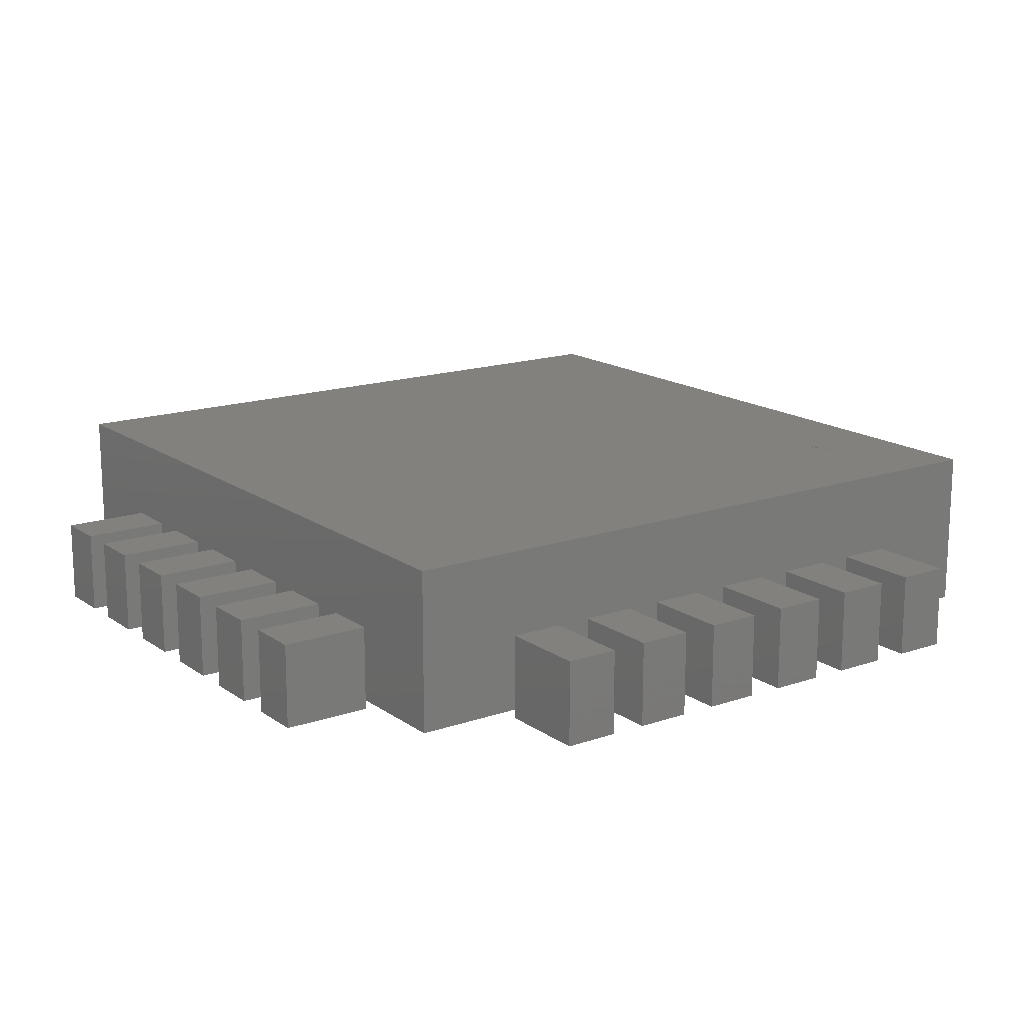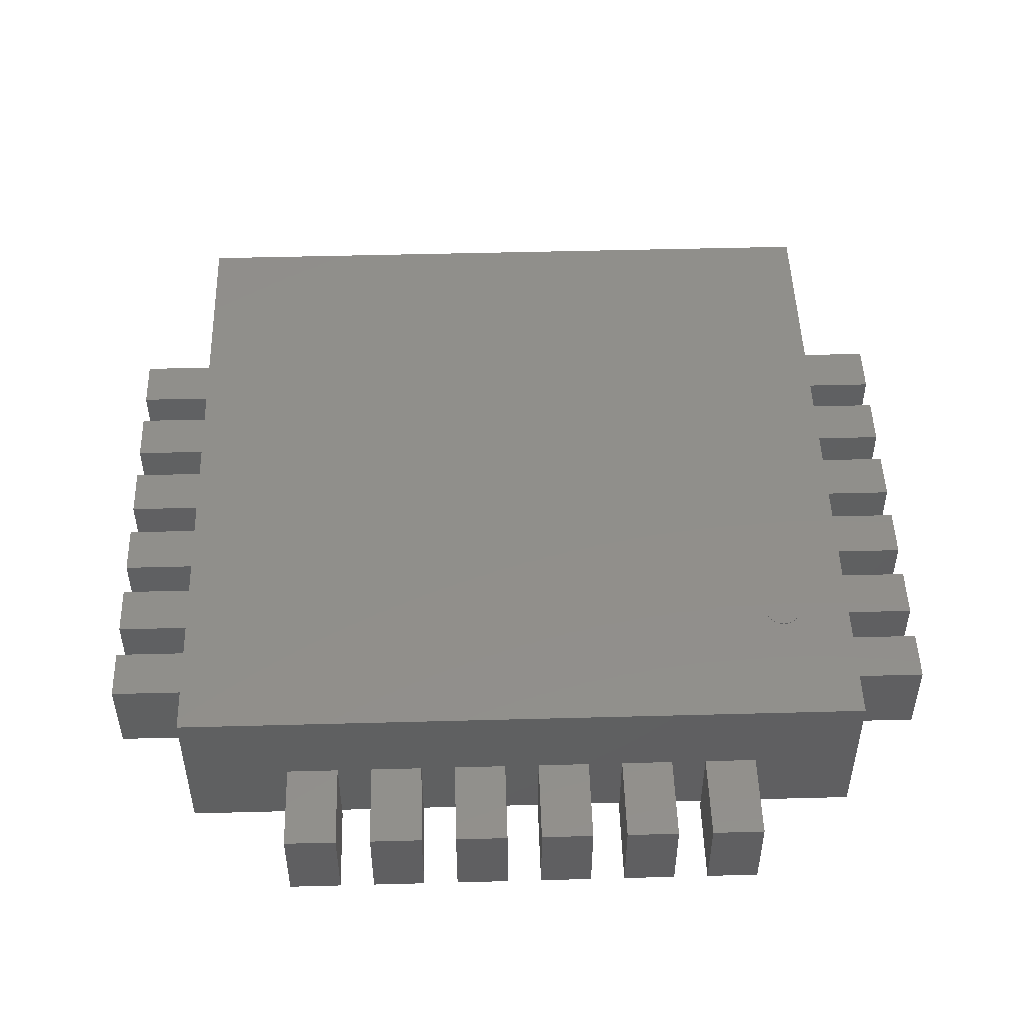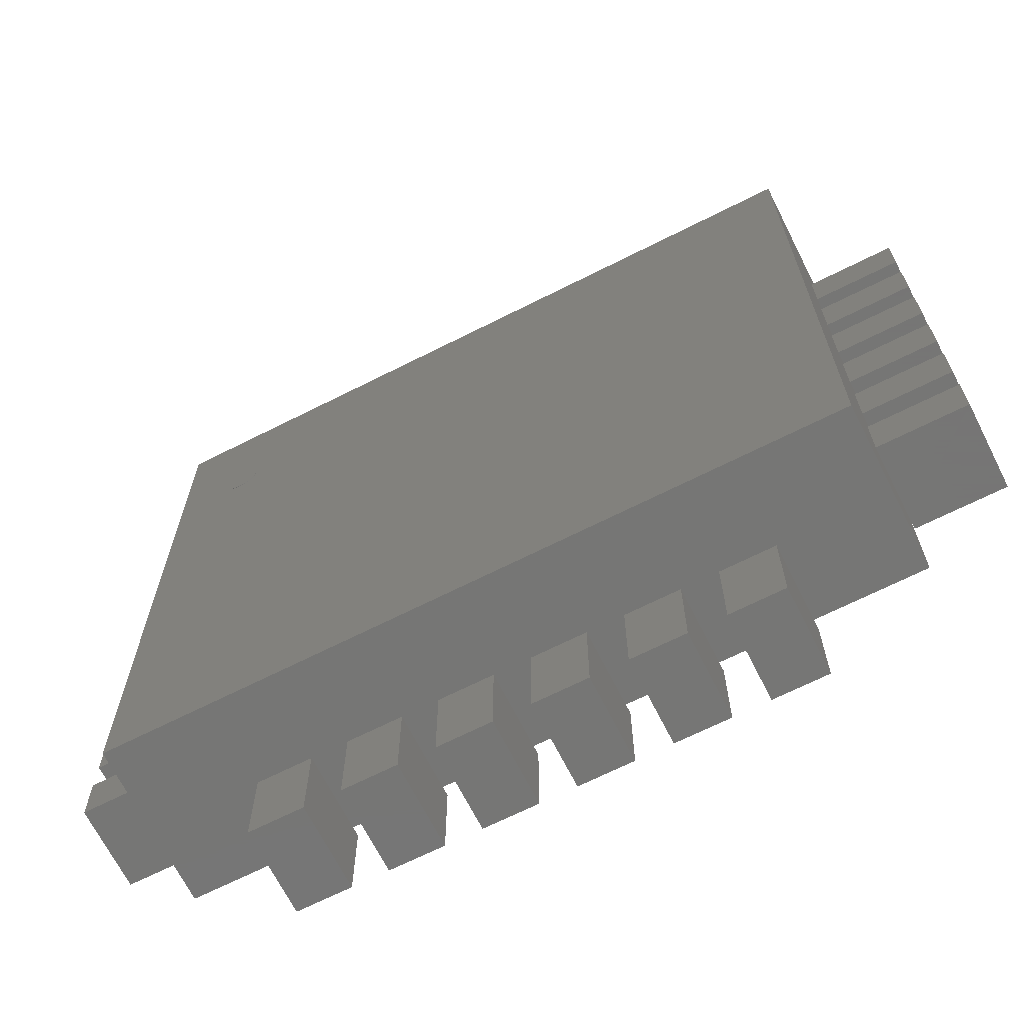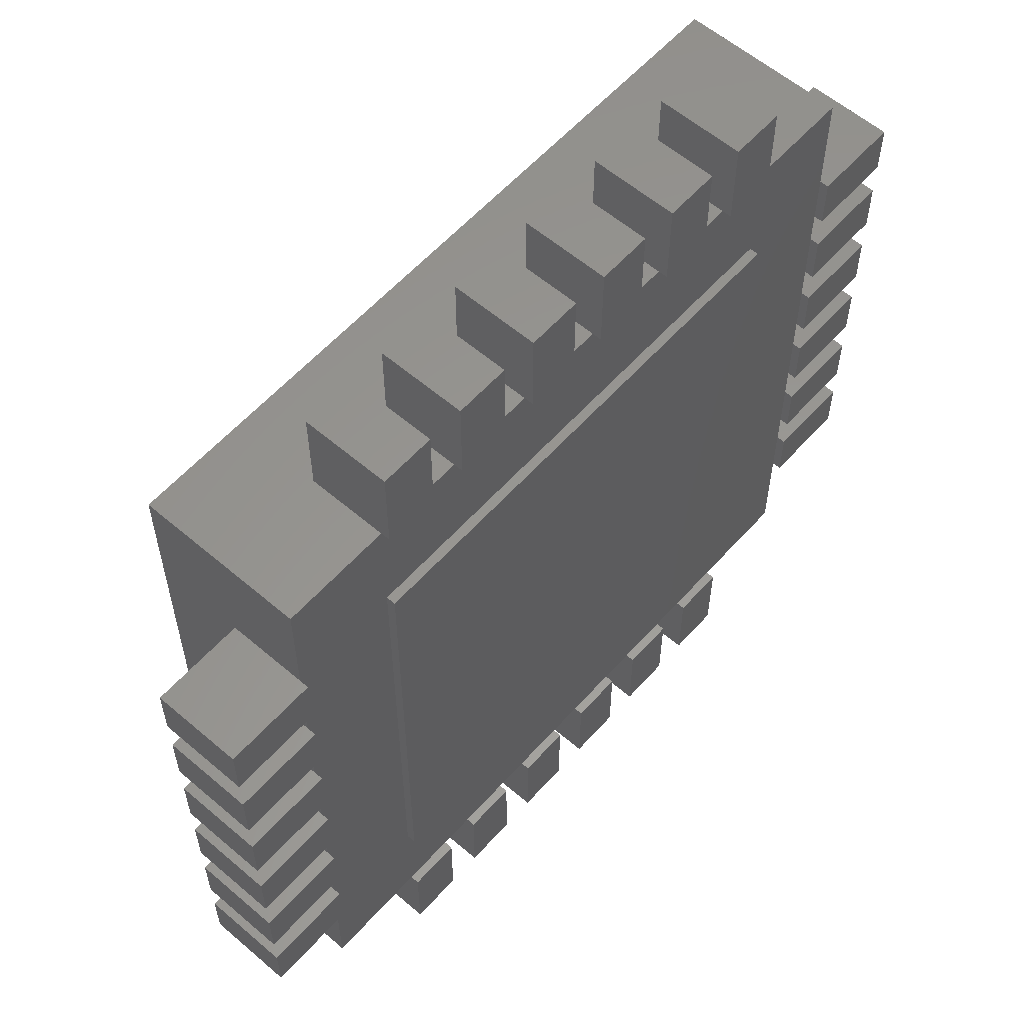
<metadata>
{"format":"stl","ext":"stl","renderer":"f3d","projection":"perspective","resolution":1024,"background":"white","views":[{"elev":16.1,"azim":144.6,"up":"+Z"},{"elev":49.3,"azim":178.3,"up":"+Z"},{"elev":-68.2,"azim":26.8,"up":"+Y"},{"elev":58.6,"azim":131.4,"up":"+Y"}]}
</metadata>
<code>
# stl→obj: 322 verts, 632 faces
v -62.99 49.21 38
v -59.13 49.98 38
v -59.06 49.21 38
v -59.35 50.72 38
v -59.72 51.4 38
v -60.21 52 38
v -60.8 52.49 38
v -61.49 52.85 38
v -62.22 53.07 38
v -62.99 53.15 38
v -63.76 53.07 38
v -64.5 52.85 38
v -65.18 52.49 38
v -65.78 52 38
v -66.27 51.4 38
v -66.63 50.72 38
v -66.85 49.98 38
v -66.93 49.21 38
v -66.85 48.44 38
v -66.63 47.71 38
v -66.27 47.03 38
v -65.78 46.43 38
v -65.18 45.94 38
v -64.5 45.58 38
v -63.76 45.35 38
v -62.99 45.28 38
v -62.22 45.35 38
v -61.49 45.58 38
v -60.8 45.94 38
v -60.21 46.43 38
v -59.72 47.03 38
v -59.35 47.71 38
v -59.13 48.44 38
v -62.99 49.21 38.1
v -59.06 49.21 38.1
v -59.13 49.98 38.1
v -59.35 50.72 38.1
v -59.72 51.4 38.1
v -60.21 52 38.1
v -60.8 52.49 38.1
v -61.49 52.85 38.1
v -62.22 53.07 38.1
v -62.99 53.15 38.1
v -63.76 53.07 38.1
v -64.5 52.85 38.1
v -65.18 52.49 38.1
v -65.78 52 38.1
v -66.27 51.4 38.1
v -66.63 50.72 38.1
v -66.85 49.98 38.1
v -66.93 49.21 38.1
v -66.85 48.44 38.1
v -66.63 47.71 38.1
v -66.27 47.03 38.1
v -65.78 46.43 38.1
v -65.18 45.94 38.1
v -64.5 45.58 38.1
v -63.76 45.35 38.1
v -62.99 45.28 38.1
v -62.22 45.35 38.1
v -61.49 45.58 38.1
v -60.8 45.94 38.1
v -60.21 46.43 38.1
v -59.72 47.03 38.1
v -59.35 47.71 38.1
v -59.13 48.44 38.1
v 78.74 -78.74 2
v 78.74 78.74 38
v 78.74 -78.74 38
v 78.74 78.74 2
v -78.74 78.74 2
v -78.74 -78.74 38
v -78.74 78.74 38
v -78.74 -78.74 2
v 98.43 43.31 0
v 98.43 55.12 19
v 98.43 43.31 19
v 98.43 55.12 0
v 78.74 55.12 19
v 78.74 55.12 2
v 78.74 55.12 0
v 78.74 43.31 2
v 78.74 43.31 0
v 78.74 43.31 19
v 98.43 23.62 0
v 98.43 35.43 19
v 98.43 23.62 19
v 98.43 35.43 0
v 78.74 35.43 19
v 78.74 35.43 2
v 78.74 35.43 0
v 78.74 23.62 2
v 78.74 23.62 0
v 78.74 23.62 19
v 98.43 3.937 0
v 98.43 15.75 19
v 98.43 3.937 19
v 98.43 15.75 0
v 78.74 15.75 19
v 78.74 15.75 2
v 78.74 15.75 0
v 78.74 3.937 2
v 78.74 3.937 0
v 78.74 3.937 19
v 98.43 -15.75 0
v 98.43 -3.937 19
v 98.43 -15.75 19
v 98.43 -3.937 0
v 78.74 -3.937 19
v 78.74 -3.937 2
v 78.74 -3.937 0
v 78.74 -15.75 2
v 78.74 -15.75 0
v 78.74 -15.75 19
v 98.43 -35.43 0
v 98.43 -23.62 19
v 98.43 -35.43 19
v 98.43 -23.62 0
v 78.74 -23.62 19
v 78.74 -23.62 2
v 78.74 -23.62 0
v 78.74 -35.43 2
v 78.74 -35.43 0
v 78.74 -35.43 19
v 98.43 -55.12 0
v 98.43 -43.31 19
v 98.43 -55.12 19
v 98.43 -43.31 0
v 78.74 -43.31 19
v 78.74 -43.31 2
v 78.74 -43.31 0
v 78.74 -55.12 2
v 78.74 -55.12 0
v 78.74 -55.12 19
v -98.43 -43.31 0
v -98.43 -55.12 19
v -98.43 -43.31 19
v -98.43 -55.12 0
v -78.74 -55.12 19
v -78.74 -55.12 2
v -78.74 -55.12 0
v -78.74 -43.31 2
v -78.74 -43.31 0
v -78.74 -43.31 19
v -98.43 -23.62 0
v -98.43 -35.43 19
v -98.43 -23.62 19
v -98.43 -35.43 0
v -78.74 -35.43 19
v -78.74 -35.43 2
v -78.74 -35.43 0
v -78.74 -23.62 2
v -78.74 -23.62 0
v -78.74 -23.62 19
v -98.43 -3.937 0
v -98.43 -15.75 19
v -98.43 -3.937 19
v -98.43 -15.75 0
v -78.74 -15.75 19
v -78.74 -15.75 2
v -78.74 -15.75 0
v -78.74 -3.937 2
v -78.74 -3.937 0
v -78.74 -3.937 19
v -98.43 15.75 0
v -98.43 3.937 19
v -98.43 15.75 19
v -98.43 3.937 0
v -78.74 3.937 19
v -78.74 3.937 2
v -78.74 3.937 0
v -78.74 15.75 2
v -78.74 15.75 0
v -78.74 15.75 19
v -98.43 35.43 0
v -98.43 23.62 19
v -98.43 35.43 19
v -98.43 23.62 0
v -78.74 23.62 19
v -78.74 23.62 2
v -78.74 23.62 0
v -78.74 35.43 2
v -78.74 35.43 0
v -78.74 35.43 19
v -98.43 55.12 0
v -98.43 43.31 19
v -98.43 55.12 19
v -98.43 43.31 0
v -78.74 43.31 19
v -78.74 43.31 2
v -78.74 43.31 0
v -78.74 55.12 2
v -78.74 55.12 0
v -78.74 55.12 19
v 43.31 -98.43 0
v 55.12 -98.43 19
v 43.31 -98.43 19
v 55.12 -98.43 0
v 55.12 -78.74 19
v 55.12 -78.74 2
v 55.12 -78.74 0
v 43.31 -78.74 2
v 43.31 -78.74 0
v 43.31 -78.74 19
v 23.62 -98.43 0
v 35.43 -98.43 19
v 23.62 -98.43 19
v 35.43 -98.43 0
v 35.43 -78.74 19
v 35.43 -78.74 2
v 35.43 -78.74 0
v 23.62 -78.74 2
v 23.62 -78.74 0
v 23.62 -78.74 19
v 3.937 -98.43 0
v 15.75 -98.43 19
v 3.937 -98.43 19
v 15.75 -98.43 0
v 15.75 -78.74 19
v 15.75 -78.74 2
v 15.75 -78.74 0
v 3.937 -78.74 2
v 3.937 -78.74 0
v 3.937 -78.74 19
v -15.75 -98.43 0
v -3.937 -98.43 19
v -15.75 -98.43 19
v -3.937 -98.43 0
v -3.937 -78.74 19
v -3.937 -78.74 2
v -3.937 -78.74 0
v -15.75 -78.74 2
v -15.75 -78.74 0
v -15.75 -78.74 19
v -35.43 -98.43 0
v -23.62 -98.43 19
v -35.43 -98.43 19
v -23.62 -98.43 0
v -23.62 -78.74 19
v -23.62 -78.74 2
v -23.62 -78.74 0
v -35.43 -78.74 2
v -35.43 -78.74 0
v -35.43 -78.74 19
v -55.12 -98.43 0
v -43.31 -98.43 19
v -55.12 -98.43 19
v -43.31 -98.43 0
v -43.31 -78.74 19
v -43.31 -78.74 2
v -43.31 -78.74 0
v -55.12 -78.74 2
v -55.12 -78.74 0
v -55.12 -78.74 19
v -43.31 98.43 0
v -55.12 98.43 19
v -43.31 98.43 19
v -55.12 98.43 0
v -55.12 78.74 19
v -55.12 78.74 2
v -55.12 78.74 0
v -43.31 78.74 2
v -43.31 78.74 0
v -43.31 78.74 19
v -23.62 98.43 0
v -35.43 98.43 19
v -23.62 98.43 19
v -35.43 98.43 0
v -35.43 78.74 19
v -35.43 78.74 2
v -35.43 78.74 0
v -23.62 78.74 2
v -23.62 78.74 0
v -23.62 78.74 19
v -3.937 98.43 0
v -15.75 98.43 19
v -3.937 98.43 19
v -15.75 98.43 0
v -15.75 78.74 19
v -15.75 78.74 2
v -15.75 78.74 0
v -3.937 78.74 2
v -3.937 78.74 0
v -3.937 78.74 19
v 15.75 98.43 0
v 3.937 98.43 19
v 15.75 98.43 19
v 3.937 98.43 0
v 3.937 78.74 19
v 3.937 78.74 2
v 3.937 78.74 0
v 15.75 78.74 2
v 15.75 78.74 0
v 15.75 78.74 19
v 35.43 98.43 0
v 23.62 98.43 19
v 35.43 98.43 19
v 23.62 98.43 0
v 23.62 78.74 19
v 23.62 78.74 2
v 23.62 78.74 0
v 35.43 78.74 2
v 35.43 78.74 0
v 35.43 78.74 19
v 55.12 98.43 0
v 43.31 98.43 19
v 55.12 98.43 19
v 43.31 98.43 0
v 43.31 78.74 19
v 43.31 78.74 2
v 43.31 78.74 0
v 55.12 78.74 2
v 55.12 78.74 0
v 55.12 78.74 19
v 55.12 -55.12 0
v -55.12 -55.12 0
v 55.12 55.12 0
v -55.12 55.12 0
v 55.12 55.12 2
v -55.12 55.12 2
v -55.12 -55.12 2
v 55.12 -55.12 2
f 1 2 3
f 1 4 2
f 1 5 4
f 1 6 5
f 1 7 6
f 1 8 7
f 1 9 8
f 1 10 9
f 1 11 10
f 1 12 11
f 1 13 12
f 1 14 13
f 1 15 14
f 1 16 15
f 1 17 16
f 1 18 17
f 1 19 18
f 1 20 19
f 1 21 20
f 1 22 21
f 1 23 22
f 1 24 23
f 1 25 24
f 1 26 25
f 1 27 26
f 1 28 27
f 1 29 28
f 1 30 29
f 1 31 30
f 1 32 31
f 1 33 32
f 1 3 33
f 34 35 36
f 34 36 37
f 34 37 38
f 34 38 39
f 34 39 40
f 34 40 41
f 34 41 42
f 34 42 43
f 34 43 44
f 34 44 45
f 34 45 46
f 34 46 47
f 34 47 48
f 34 48 49
f 34 49 50
f 34 50 51
f 34 51 52
f 34 52 53
f 34 53 54
f 34 54 55
f 34 55 56
f 34 56 57
f 34 57 58
f 34 58 59
f 34 59 60
f 34 60 61
f 34 61 62
f 34 62 63
f 34 63 64
f 34 64 65
f 34 65 66
f 34 66 35
f 3 36 35
f 2 37 36
f 4 38 37
f 5 39 38
f 6 40 39
f 7 41 40
f 8 42 41
f 9 43 42
f 10 44 43
f 11 45 44
f 12 46 45
f 13 47 46
f 14 48 47
f 15 49 48
f 16 50 49
f 17 51 50
f 18 52 51
f 19 53 52
f 20 54 53
f 21 55 54
f 22 56 55
f 23 57 56
f 24 58 57
f 25 59 58
f 26 60 59
f 27 61 60
f 28 62 61
f 29 63 62
f 30 64 63
f 31 65 64
f 32 66 65
f 33 35 66
f 2 36 3
f 4 37 2
f 5 38 4
f 6 39 5
f 7 40 6
f 8 41 7
f 9 42 8
f 10 43 9
f 11 44 10
f 12 45 11
f 13 46 12
f 14 47 13
f 15 48 14
f 16 49 15
f 17 50 16
f 18 51 17
f 19 52 18
f 20 53 19
f 21 54 20
f 22 55 21
f 23 56 22
f 24 57 23
f 25 58 24
f 26 59 25
f 27 60 26
f 28 61 27
f 29 62 28
f 30 63 29
f 31 64 30
f 32 65 31
f 33 66 32
f 3 35 33
f 67 68 69
f 67 70 68
f 71 72 73
f 71 74 72
f 74 69 72
f 74 67 69
f 70 73 68
f 70 71 73
f 67 71 70
f 67 74 71
f 69 68 73
f 69 73 72
f 75 76 77
f 75 78 76
f 76 78 79
f 79 78 80
f 80 78 80
f 81 80 78
f 81 82 80
f 81 83 82
f 82 82 83
f 82 83 75
f 82 77 84
f 82 75 77
f 79 82 84
f 79 80 82
f 77 76 84
f 84 76 79
f 82 80 82
f 80 80 82
f 75 83 78
f 78 83 81
f 85 86 87
f 85 88 86
f 86 88 89
f 89 88 90
f 90 88 90
f 91 90 88
f 91 92 90
f 91 93 92
f 92 92 93
f 92 93 85
f 92 87 94
f 92 85 87
f 89 92 94
f 89 90 92
f 87 86 94
f 94 86 89
f 92 90 92
f 90 90 92
f 85 93 88
f 88 93 91
f 95 96 97
f 95 98 96
f 96 98 99
f 99 98 100
f 100 98 100
f 101 100 98
f 101 102 100
f 101 103 102
f 102 102 103
f 102 103 95
f 102 97 104
f 102 95 97
f 99 102 104
f 99 100 102
f 97 96 104
f 104 96 99
f 102 100 102
f 100 100 102
f 95 103 98
f 98 103 101
f 105 106 107
f 105 108 106
f 106 108 109
f 109 108 110
f 110 108 110
f 111 110 108
f 111 112 110
f 111 113 112
f 112 112 113
f 112 113 105
f 112 107 114
f 112 105 107
f 109 112 114
f 109 110 112
f 107 106 114
f 114 106 109
f 112 110 112
f 110 110 112
f 105 113 108
f 108 113 111
f 115 116 117
f 115 118 116
f 116 118 119
f 119 118 120
f 120 118 120
f 121 120 118
f 121 122 120
f 121 123 122
f 122 122 123
f 122 123 115
f 122 117 124
f 122 115 117
f 119 122 124
f 119 120 122
f 117 116 124
f 124 116 119
f 122 120 122
f 120 120 122
f 115 123 118
f 118 123 121
f 125 126 127
f 125 128 126
f 126 128 129
f 129 128 130
f 130 128 130
f 131 130 128
f 131 132 130
f 131 133 132
f 132 132 133
f 132 133 125
f 132 127 134
f 132 125 127
f 129 132 134
f 129 130 132
f 127 126 134
f 134 126 129
f 132 130 132
f 130 130 132
f 125 133 128
f 128 133 131
f 135 136 137
f 135 138 136
f 136 138 139
f 139 138 140
f 140 138 140
f 141 140 138
f 141 142 140
f 141 143 142
f 142 142 143
f 142 143 135
f 142 137 144
f 142 135 137
f 139 142 144
f 139 140 142
f 137 136 144
f 144 136 139
f 142 140 142
f 140 140 142
f 135 143 138
f 138 143 141
f 145 146 147
f 145 148 146
f 146 148 149
f 149 148 150
f 150 148 150
f 151 150 148
f 151 152 150
f 151 153 152
f 152 152 153
f 152 153 145
f 152 147 154
f 152 145 147
f 149 152 154
f 149 150 152
f 147 146 154
f 154 146 149
f 152 150 152
f 150 150 152
f 145 153 148
f 148 153 151
f 155 156 157
f 155 158 156
f 156 158 159
f 159 158 160
f 160 158 160
f 161 160 158
f 161 162 160
f 161 163 162
f 162 162 163
f 162 163 155
f 162 157 164
f 162 155 157
f 159 162 164
f 159 160 162
f 157 156 164
f 164 156 159
f 162 160 162
f 160 160 162
f 155 163 158
f 158 163 161
f 165 166 167
f 165 168 166
f 166 168 169
f 169 168 170
f 170 168 170
f 171 170 168
f 171 172 170
f 171 173 172
f 172 172 173
f 172 173 165
f 172 167 174
f 172 165 167
f 169 172 174
f 169 170 172
f 167 166 174
f 174 166 169
f 172 170 172
f 170 170 172
f 165 173 168
f 168 173 171
f 175 176 177
f 175 178 176
f 176 178 179
f 179 178 180
f 180 178 180
f 181 180 178
f 181 182 180
f 181 183 182
f 182 182 183
f 182 183 175
f 182 177 184
f 182 175 177
f 179 182 184
f 179 180 182
f 177 176 184
f 184 176 179
f 182 180 182
f 180 180 182
f 175 183 178
f 178 183 181
f 185 186 187
f 185 188 186
f 186 188 189
f 189 188 190
f 190 188 190
f 191 190 188
f 191 192 190
f 191 193 192
f 192 192 193
f 192 193 185
f 192 187 194
f 192 185 187
f 189 192 194
f 189 190 192
f 187 186 194
f 194 186 189
f 192 190 192
f 190 190 192
f 185 193 188
f 188 193 191
f 195 196 197
f 195 198 196
f 196 198 199
f 199 198 200
f 200 198 200
f 201 200 198
f 201 202 200
f 201 203 202
f 202 202 203
f 202 203 195
f 202 197 204
f 202 195 197
f 199 202 204
f 199 200 202
f 197 196 204
f 204 196 199
f 202 200 202
f 200 200 202
f 195 203 198
f 198 203 201
f 205 206 207
f 205 208 206
f 206 208 209
f 209 208 210
f 210 208 210
f 211 210 208
f 211 212 210
f 211 213 212
f 212 212 213
f 212 213 205
f 212 207 214
f 212 205 207
f 209 212 214
f 209 210 212
f 207 206 214
f 214 206 209
f 212 210 212
f 210 210 212
f 205 213 208
f 208 213 211
f 215 216 217
f 215 218 216
f 216 218 219
f 219 218 220
f 220 218 220
f 221 220 218
f 221 222 220
f 221 223 222
f 222 222 223
f 222 223 215
f 222 217 224
f 222 215 217
f 219 222 224
f 219 220 222
f 217 216 224
f 224 216 219
f 222 220 222
f 220 220 222
f 215 223 218
f 218 223 221
f 225 226 227
f 225 228 226
f 226 228 229
f 229 228 230
f 230 228 230
f 231 230 228
f 231 232 230
f 231 233 232
f 232 232 233
f 232 233 225
f 232 227 234
f 232 225 227
f 229 232 234
f 229 230 232
f 227 226 234
f 234 226 229
f 232 230 232
f 230 230 232
f 225 233 228
f 228 233 231
f 235 236 237
f 235 238 236
f 236 238 239
f 239 238 240
f 240 238 240
f 241 240 238
f 241 242 240
f 241 243 242
f 242 242 243
f 242 243 235
f 242 237 244
f 242 235 237
f 239 242 244
f 239 240 242
f 237 236 244
f 244 236 239
f 242 240 242
f 240 240 242
f 235 243 238
f 238 243 241
f 245 246 247
f 245 248 246
f 246 248 249
f 249 248 250
f 250 248 250
f 251 250 248
f 251 252 250
f 251 253 252
f 252 252 253
f 252 253 245
f 252 247 254
f 252 245 247
f 249 252 254
f 249 250 252
f 247 246 254
f 254 246 249
f 252 250 252
f 250 250 252
f 245 253 248
f 248 253 251
f 255 256 257
f 255 258 256
f 256 258 259
f 259 258 260
f 260 258 260
f 261 260 258
f 261 262 260
f 261 263 262
f 262 262 263
f 262 263 255
f 262 257 264
f 262 255 257
f 259 262 264
f 259 260 262
f 257 256 264
f 264 256 259
f 262 260 262
f 260 260 262
f 255 263 258
f 258 263 261
f 265 266 267
f 265 268 266
f 266 268 269
f 269 268 270
f 270 268 270
f 271 270 268
f 271 272 270
f 271 273 272
f 272 272 273
f 272 273 265
f 272 267 274
f 272 265 267
f 269 272 274
f 269 270 272
f 267 266 274
f 274 266 269
f 272 270 272
f 270 270 272
f 265 273 268
f 268 273 271
f 275 276 277
f 275 278 276
f 276 278 279
f 279 278 280
f 280 278 280
f 281 280 278
f 281 282 280
f 281 283 282
f 282 282 283
f 282 283 275
f 282 277 284
f 282 275 277
f 279 282 284
f 279 280 282
f 277 276 284
f 284 276 279
f 282 280 282
f 280 280 282
f 275 283 278
f 278 283 281
f 285 286 287
f 285 288 286
f 286 288 289
f 289 288 290
f 290 288 290
f 291 290 288
f 291 292 290
f 291 293 292
f 292 292 293
f 292 293 285
f 292 287 294
f 292 285 287
f 289 292 294
f 289 290 292
f 287 286 294
f 294 286 289
f 292 290 292
f 290 290 292
f 285 293 288
f 288 293 291
f 295 296 297
f 295 298 296
f 296 298 299
f 299 298 300
f 300 298 300
f 301 300 298
f 301 302 300
f 301 303 302
f 302 302 303
f 302 303 295
f 302 297 304
f 302 295 297
f 299 302 304
f 299 300 302
f 297 296 304
f 304 296 299
f 302 300 302
f 300 300 302
f 295 303 298
f 298 303 301
f 305 306 307
f 305 308 306
f 306 308 309
f 309 308 310
f 310 308 310
f 311 310 308
f 311 312 310
f 311 313 312
f 312 312 313
f 312 313 305
f 312 307 314
f 312 305 307
f 309 312 314
f 309 310 312
f 307 306 314
f 314 306 309
f 312 310 312
f 310 310 312
f 305 313 308
f 308 313 311
f 315 316 317
f 317 316 318
f 315 317 319
f 317 318 320
f 318 316 321
f 316 315 322
f 322 315 319
f 319 317 320
f 320 318 321
f 321 316 322
f 322 319 321
f 319 320 321

</code>
